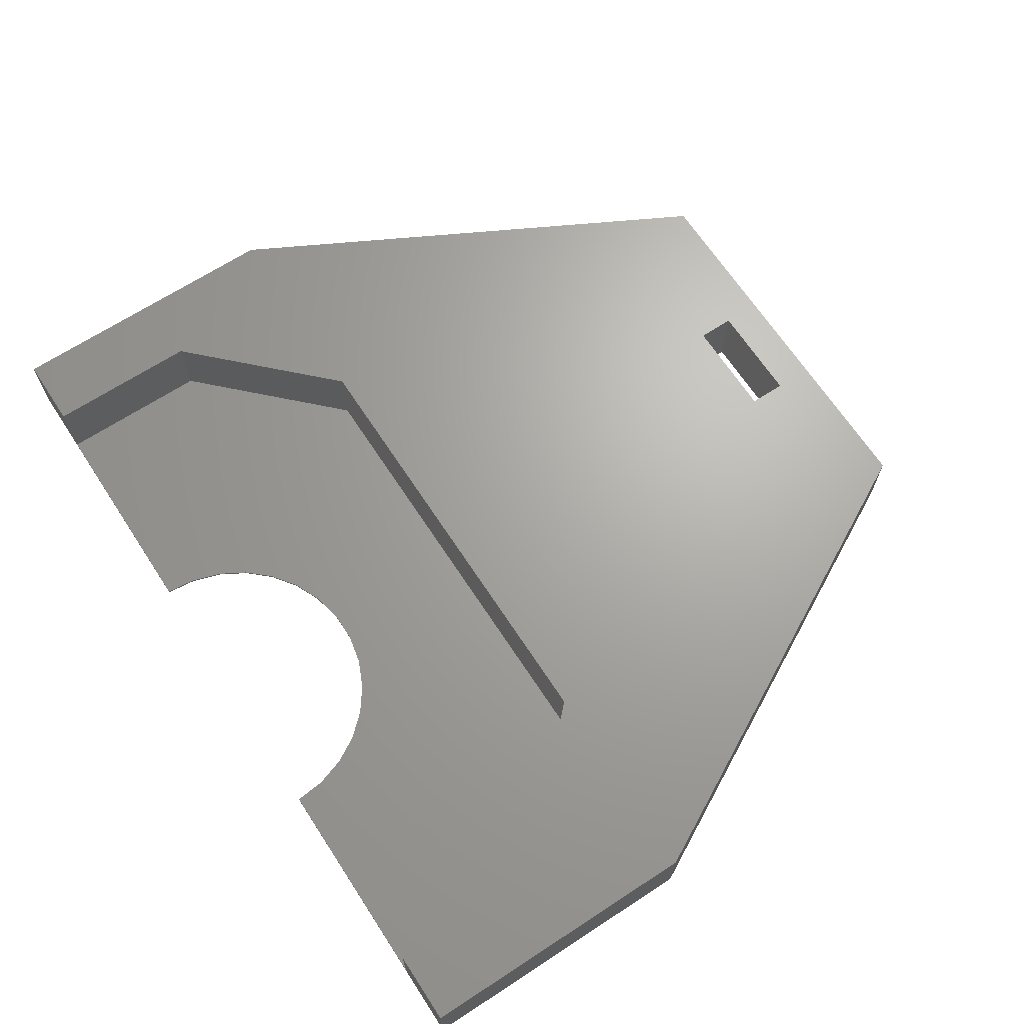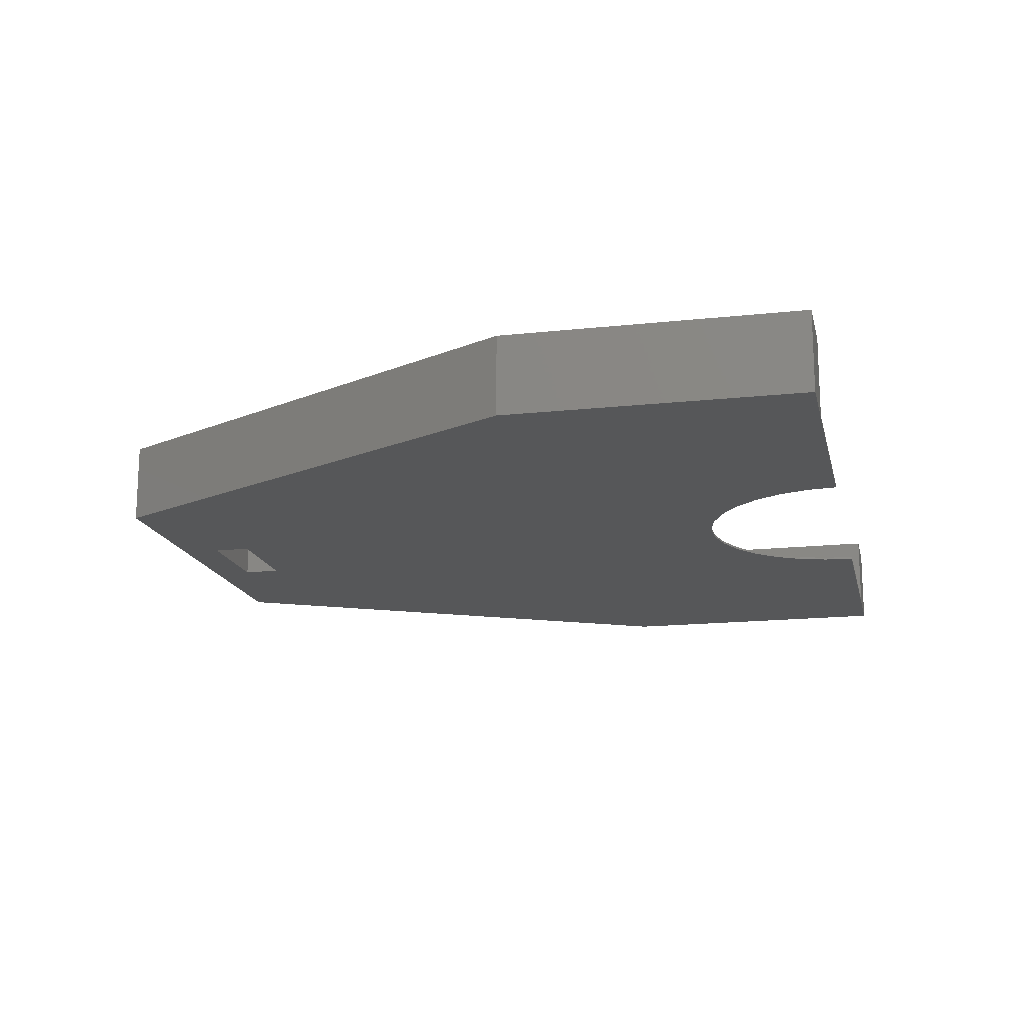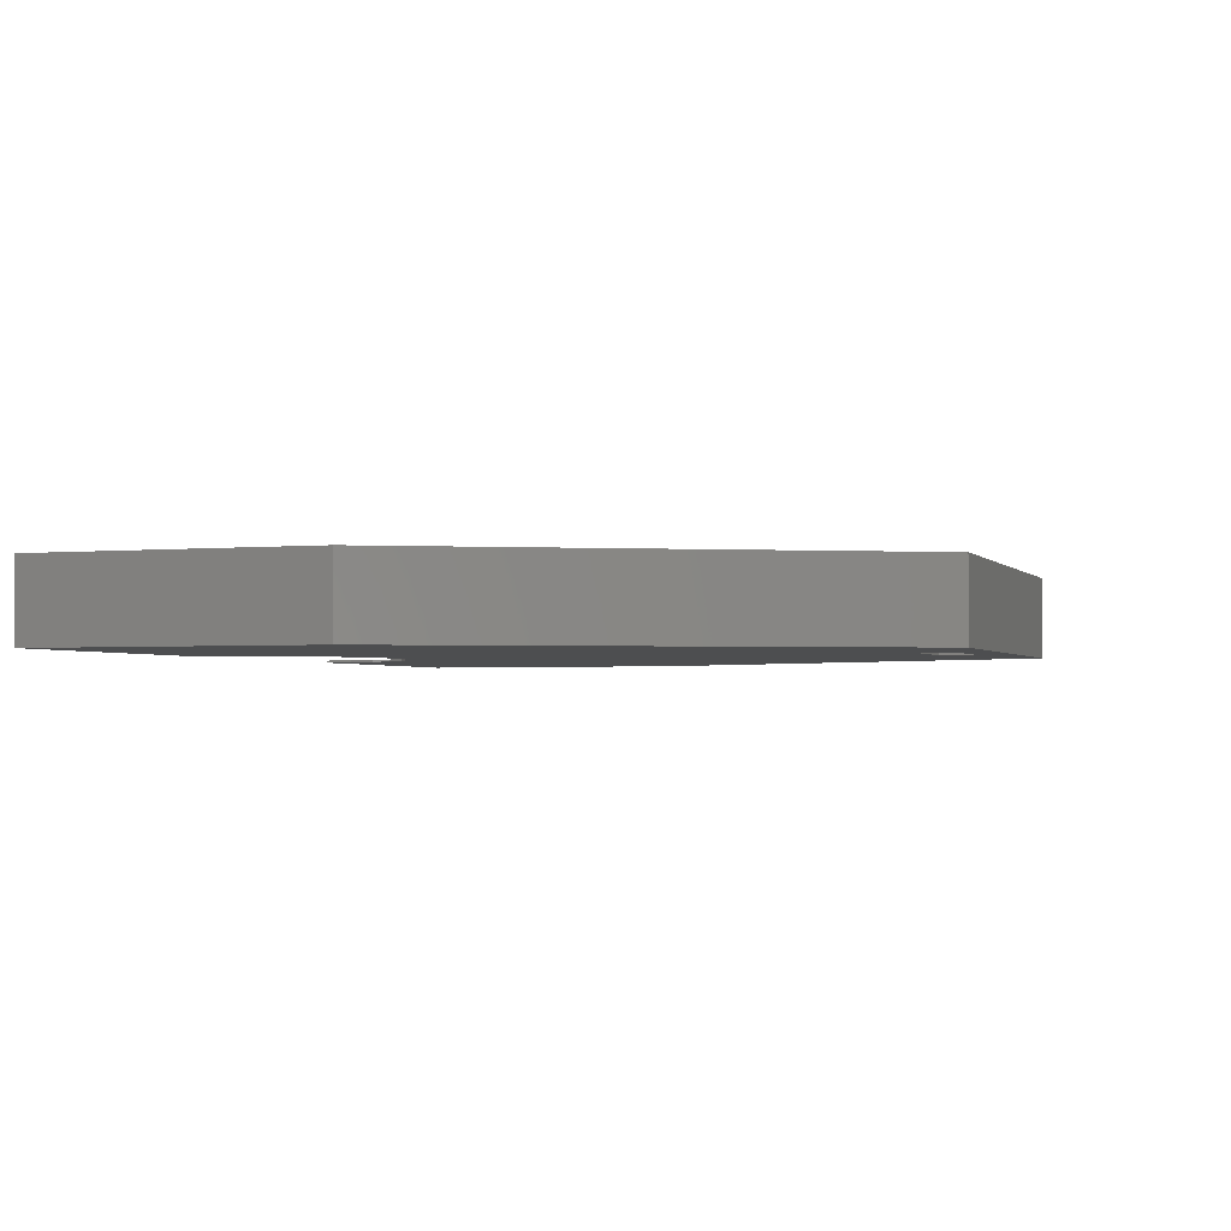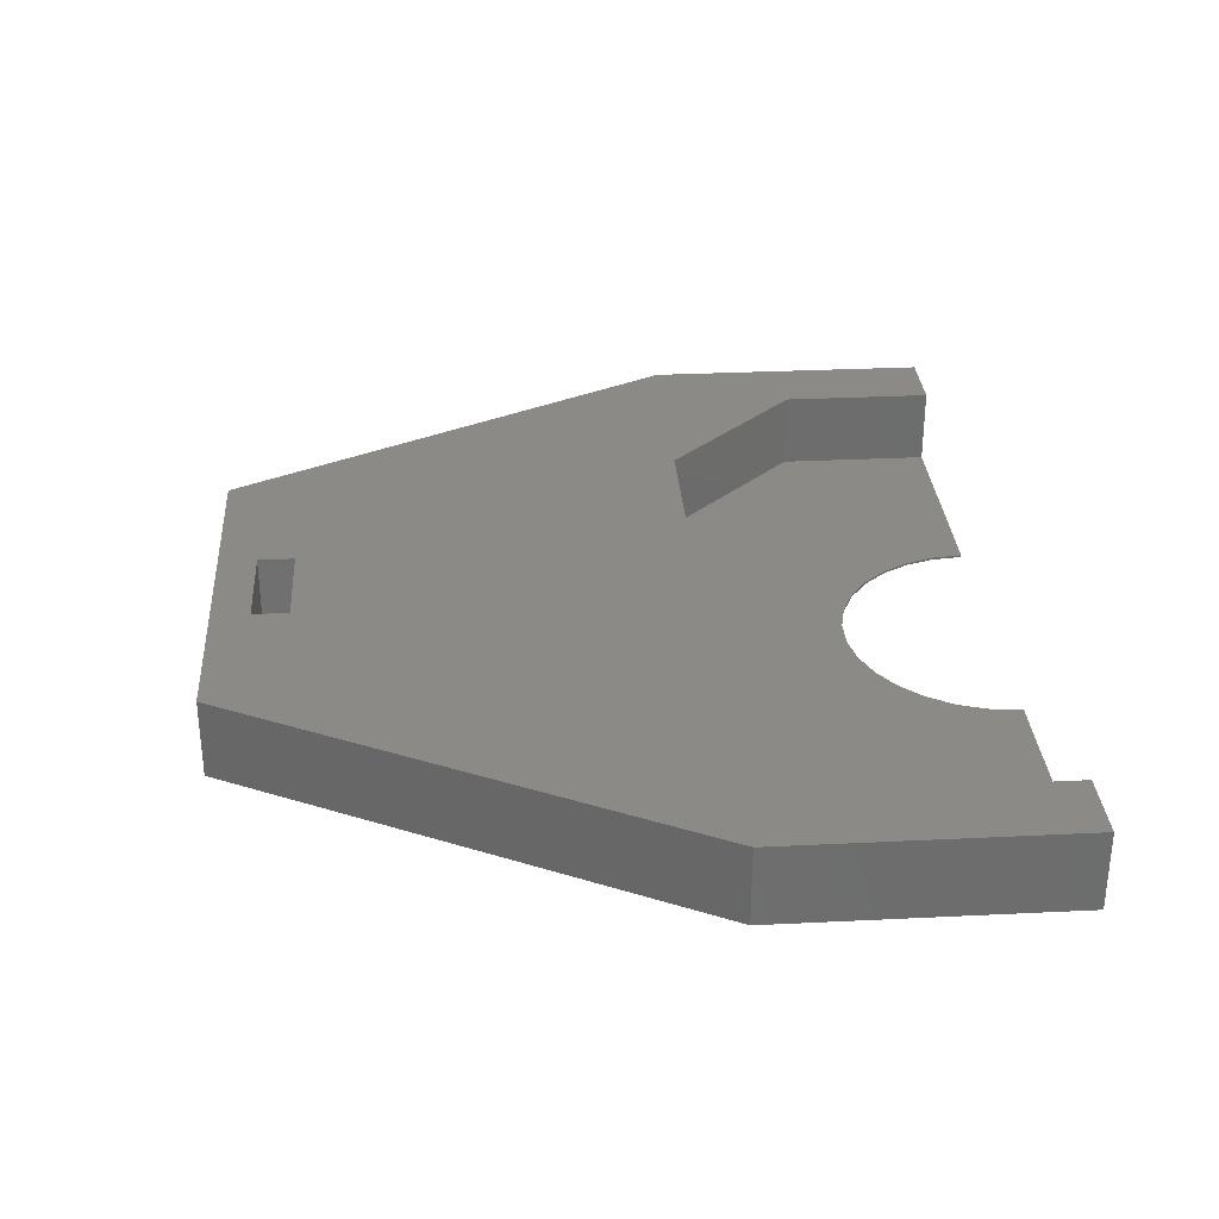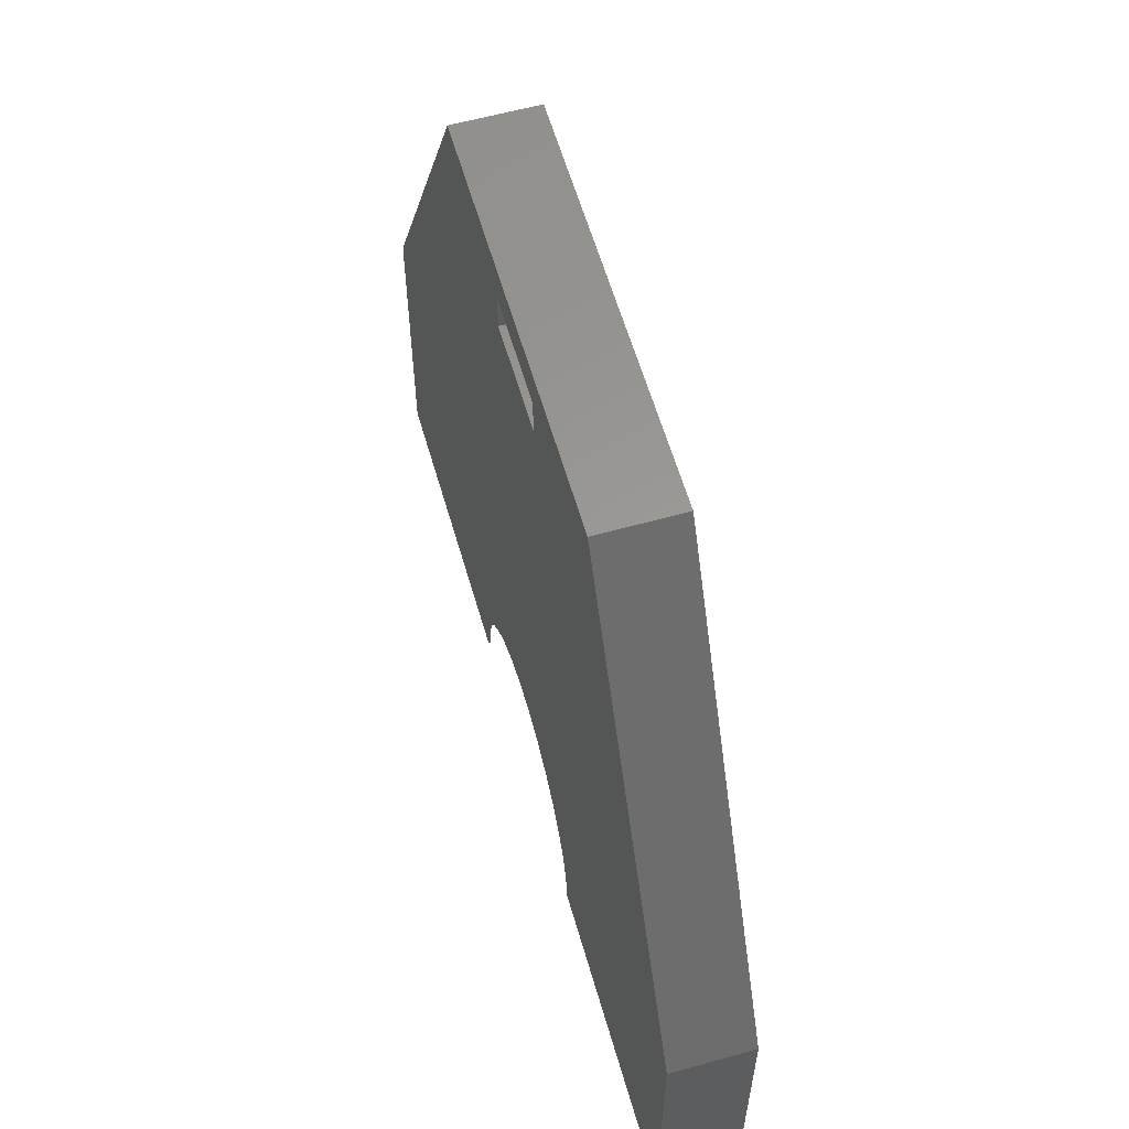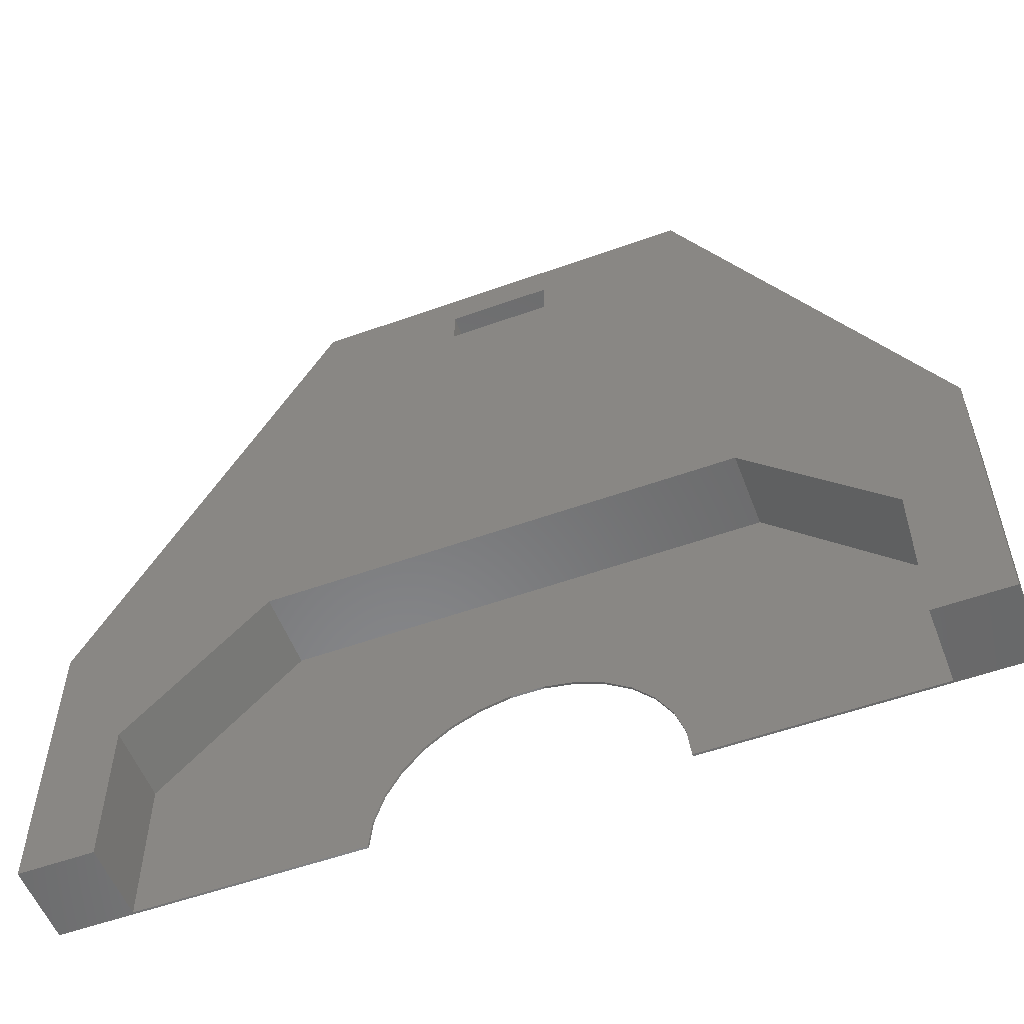
<metadata>
{"format":"stl","ext":"stl","renderer":"f3d","projection":"perspective","resolution":1024,"background":"white","views":[{"elev":67.0,"azim":56.8,"up":"+Z"},{"elev":-16.4,"azim":-77.4,"up":"+Z"},{"elev":-2.4,"azim":109.0,"up":"+Z"},{"elev":30.9,"azim":-94.0,"up":"+Z"},{"elev":59.3,"azim":-106.0,"up":"+Y"},{"elev":-55.1,"azim":20.7,"up":"+Y"}]}
</metadata>
<code>
# stl→obj: 64 verts, 128 faces
v -1.045 9.945 0
v 1.045 9.945 0
v 1.045 9.945 0.15
v -1.045 9.945 0.15
v 3.5 46.4 0
v 15.86 20 0.15
v -10 0 0
v -9.781 2.079 0
v -10 0 0.15
v -9.781 2.079 0.15
v -13.5 51.5 0
v -13.5 51.5 5.4
v 13.5 51.5 0
v -3.5 48.9 0
v -3.5 46.4 0
v -3.5 46.4 5.4
v -3.5 48.9 5.4
v 13.5 51.5 5.4
v -15.86 20 0.15
v -3.09 9.511 0.15
v -5 8.66 0.15
v -6.691 7.431 0.15
v -8.09 5.878 0.15
v 15.86 20 5.4
v -15.86 20 5.4
v -25.26 0 0.15
v -25.26 10.6 0.15
v -25.26 0 5.4
v -25.26 10.6 5.4
v -9.135 4.067 0.15
v -3.09 9.511 0
v 3.5 46.4 5.4
v 3.5 48.9 0
v 3.5 48.9 5.4
v -30.26 0 0
v -30.26 0 5.4
v -30.26 20 5.4
v -30.26 20 0
v -9.135 4.067 0
v -5 8.66 0
v -6.691 7.431 0
v -8.09 5.878 0
v 3.09 9.511 0
v 3.09 9.511 0.15
v 10 0 0
v 25.26 0 0.15
v 10 0 0.15
v 30.26 0 0
v 30.26 20 5.4
v 30.26 20 0
v 25.26 10.6 0.15
v 25.26 10.6 5.4
v 25.26 0 5.4
v 30.26 0 5.4
v 5 8.66 0
v 5 8.66 0.15
v 6.691 7.431 0
v 6.691 7.431 0.15
v 8.09 5.878 0
v 8.09 5.878 0.15
v 9.135 4.067 0
v 9.135 4.067 0.15
v 9.781 2.079 0
v 9.781 2.079 0.15
f 1 2 3
f 1 3 4
f 1 5 2
f 4 3 6
f 7 8 9
f 9 8 10
f 11 12 13
f 11 14 15
f 11 13 14
f 12 16 17
f 12 17 18
f 12 18 13
f 19 4 6
f 19 20 4
f 19 21 20
f 19 22 21
f 19 23 22
f 19 6 24
f 19 24 25
f 25 16 12
f 25 24 16
f 26 7 9
f 26 9 10
f 26 27 28
f 26 10 27
f 28 27 29
f 27 19 29
f 27 23 19
f 27 30 23
f 27 10 30
f 29 19 25
f 31 1 4
f 31 4 20
f 15 1 31
f 15 16 5
f 15 14 16
f 15 5 1
f 16 14 17
f 16 24 32
f 16 32 5
f 14 13 33
f 14 33 34
f 14 34 17
f 17 34 18
f 35 7 26
f 35 26 36
f 35 36 37
f 35 38 39
f 35 37 38
f 35 39 8
f 35 8 7
f 36 26 28
f 36 28 29
f 36 29 37
f 38 11 15
f 38 12 11
f 38 31 40
f 38 15 31
f 38 37 12
f 38 40 41
f 38 41 42
f 38 42 39
f 37 25 12
f 37 29 25
f 40 31 20
f 40 20 21
f 41 40 21
f 41 21 22
f 42 41 23
f 23 41 22
f 39 42 30
f 30 42 23
f 8 39 10
f 10 39 30
f 2 43 44
f 2 44 3
f 2 5 43
f 3 44 6
f 45 46 47
f 45 48 46
f 13 18 49
f 13 49 50
f 18 24 49
f 6 51 24
f 24 51 52
f 24 52 49
f 46 53 52
f 46 52 51
f 46 48 54
f 46 54 53
f 53 54 52
f 52 54 49
f 43 5 50
f 43 50 55
f 43 55 56
f 43 56 44
f 44 56 6
f 5 13 50
f 5 32 34
f 5 33 13
f 5 34 33
f 32 18 34
f 32 24 18
f 48 50 54
f 54 50 49
f 55 50 57
f 55 57 58
f 55 58 56
f 56 58 6
f 57 50 59
f 57 59 58
f 58 59 60
f 58 60 6
f 59 50 61
f 59 61 60
f 60 51 6
f 60 61 62
f 60 62 51
f 61 48 63
f 61 50 48
f 61 63 62
f 62 63 64
f 62 64 51
f 63 45 64
f 63 48 45
f 64 45 47
f 64 47 46
f 64 46 51

</code>
